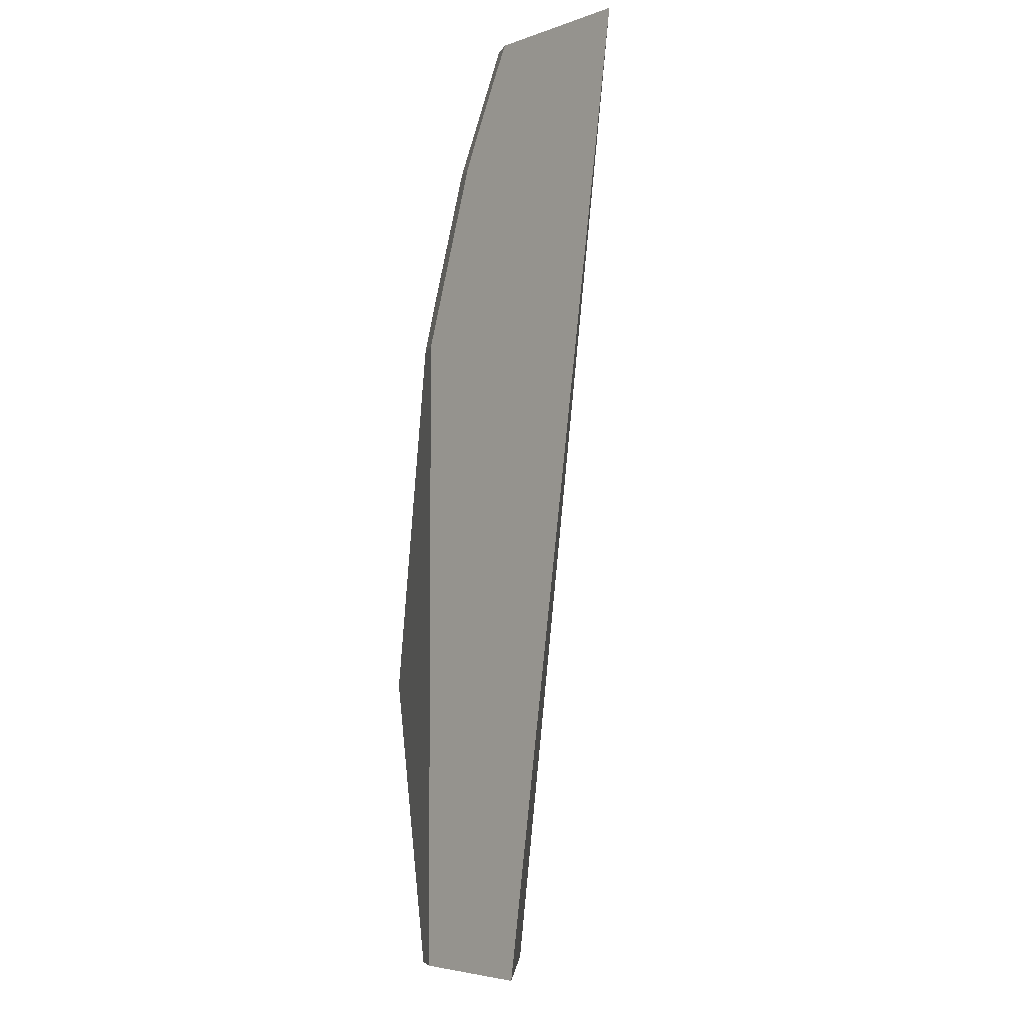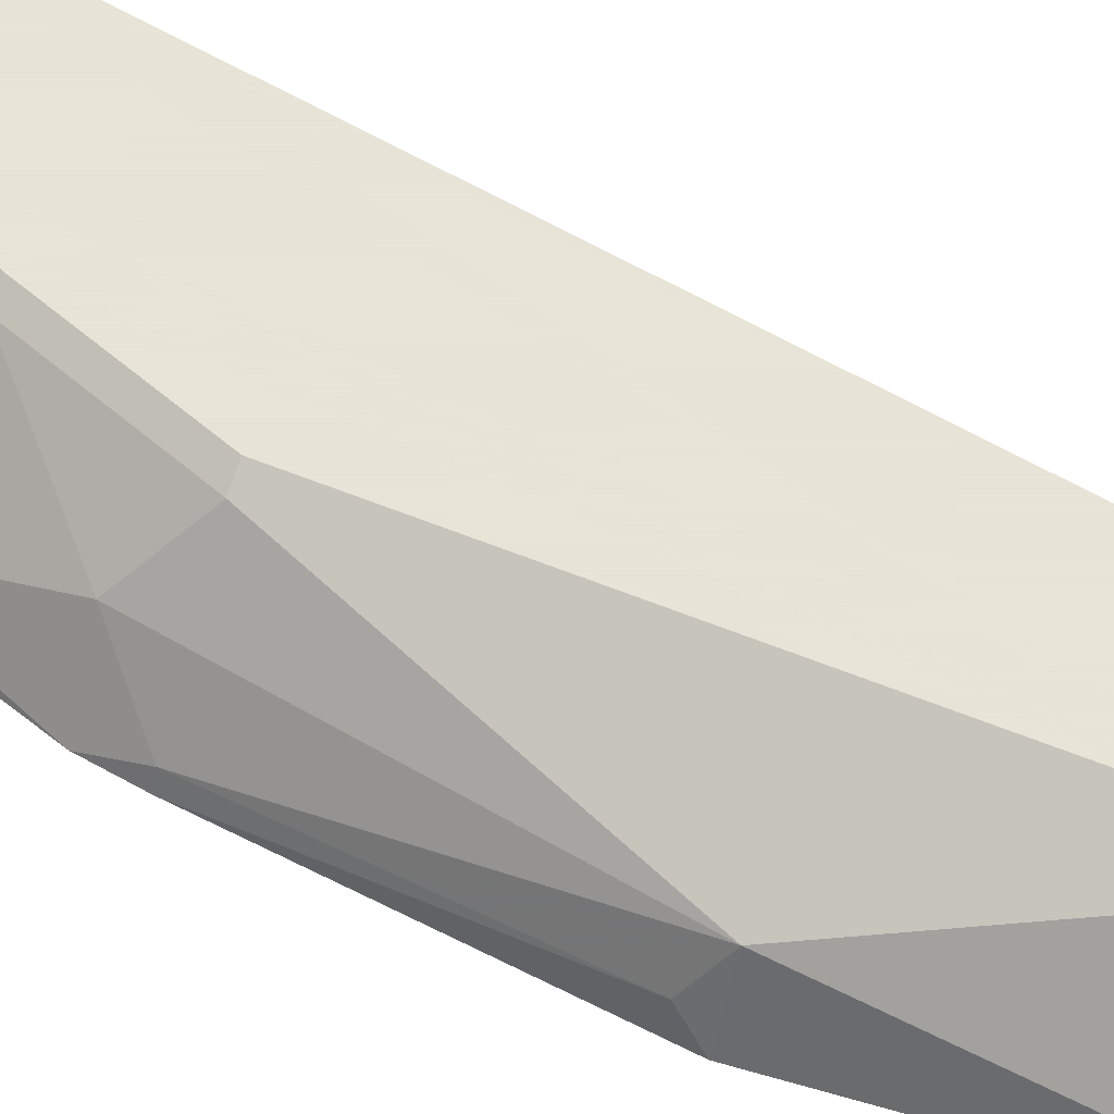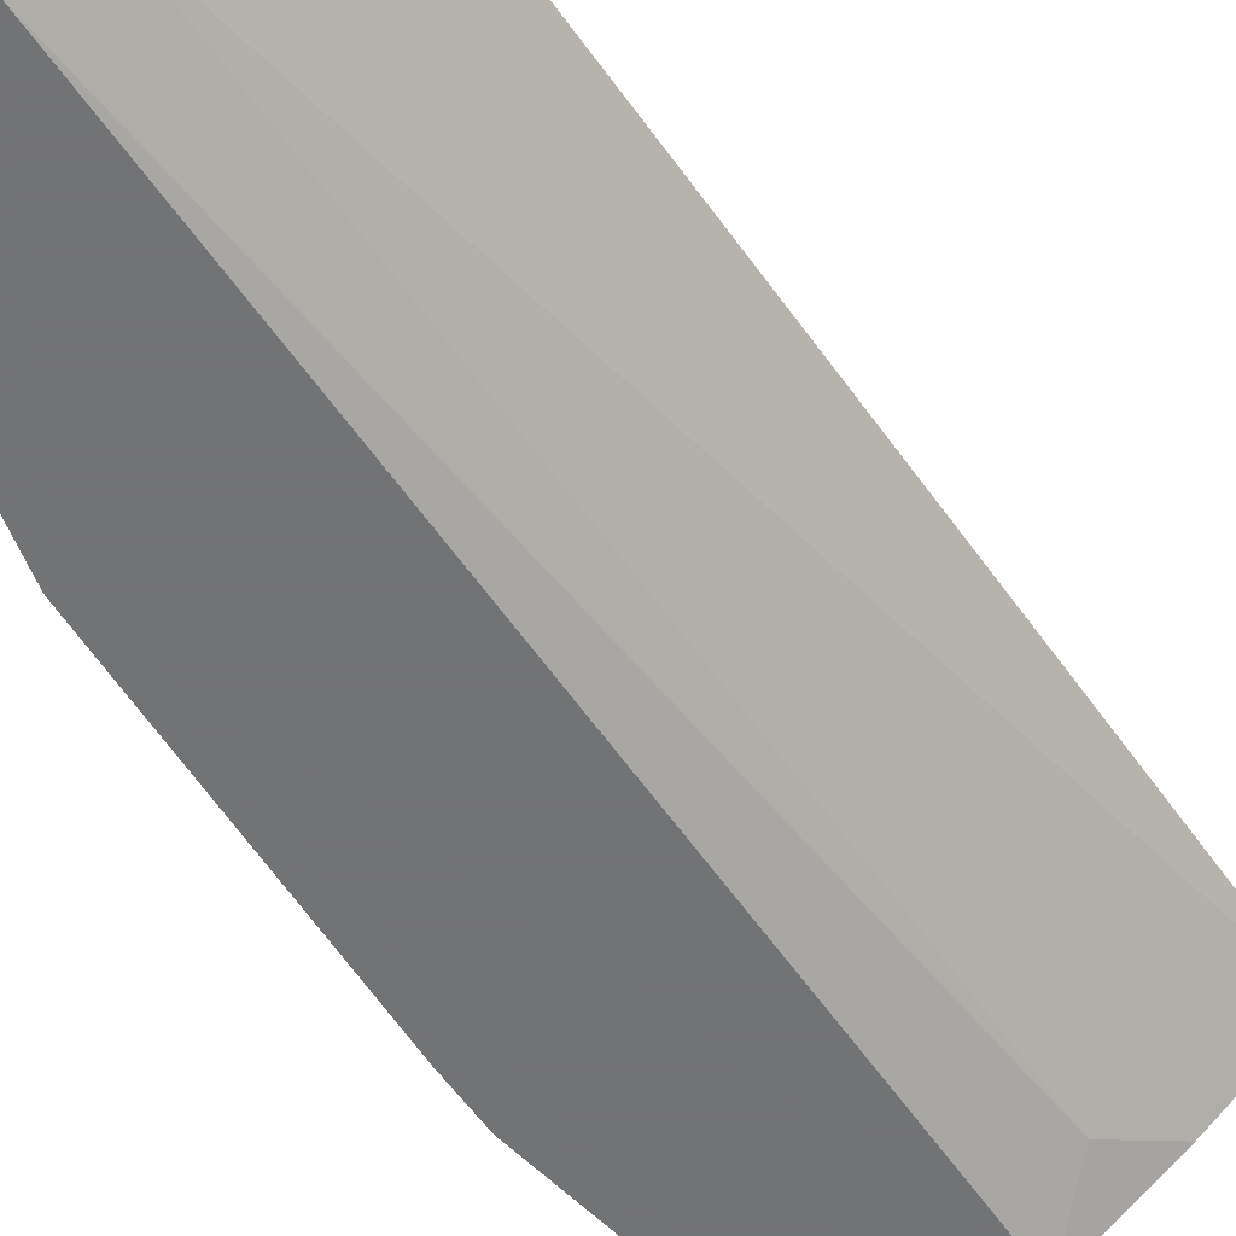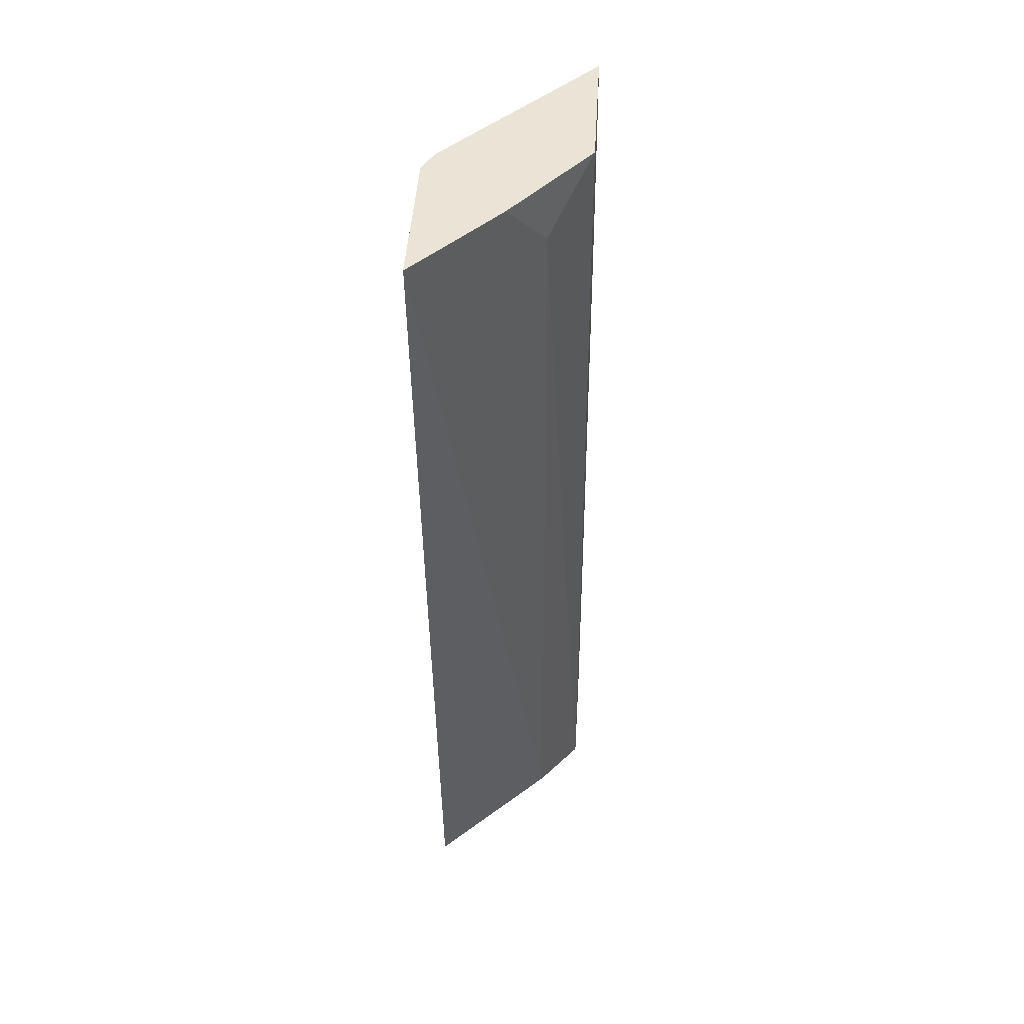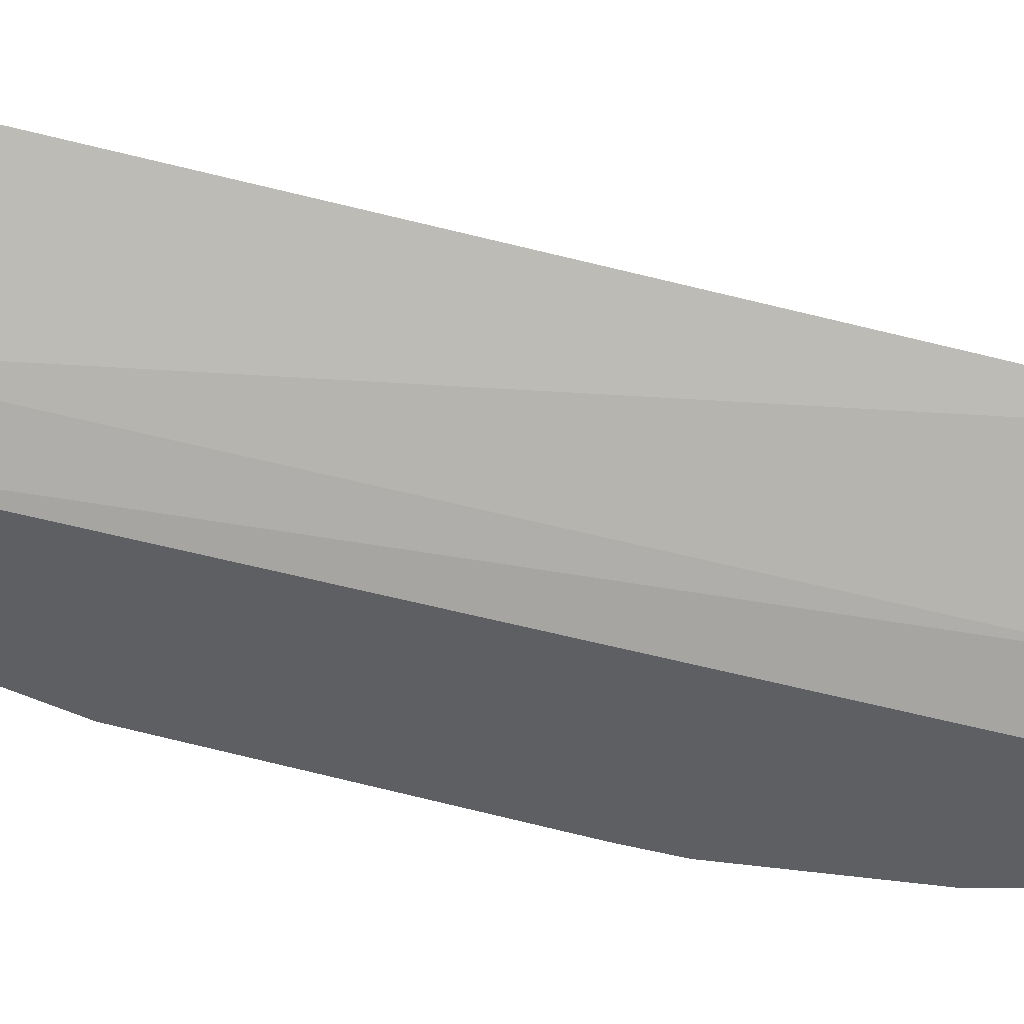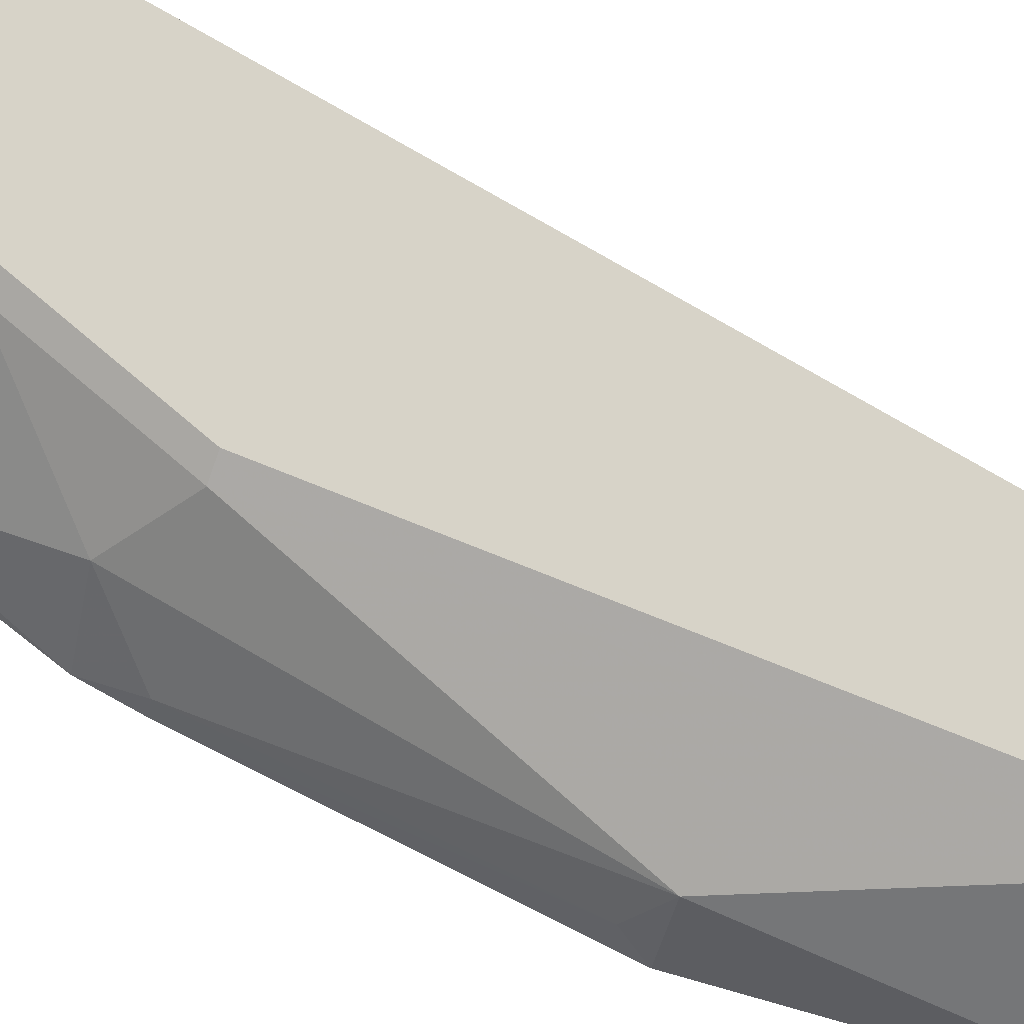
<metadata>
{"format":"obj","ext":"obj","renderer":"f3d","projection":"perspective","resolution":1024,"background":"white","views":[{"elev":-4.5,"azim":48.5,"up":"+Y"},{"elev":61.4,"azim":-67.8,"up":"+Z"},{"elev":-55.7,"azim":26.2,"up":"+Z"},{"elev":42.7,"azim":93.3,"up":"+Y"},{"elev":-40.7,"azim":63.2,"up":"+Z"},{"elev":77.0,"azim":-68.3,"up":"+Z"}]}
</metadata>
<code>
v -0.6551 2.353e-05 0.5466
v -0.631 2.353e-05 0.5946
v -0.6551 0.0004724 0.5466
v -0.6369 -0.174 0.5466
v -0.631 -0.174 0.5582
v -0.6462 0.01826 0.5643
v -0.5582 -0.174 0.631
v -0.6007 -0.05457 0.6098
v -0.5582 0.2184 0.631
v -0.5946 0.2548 0.5946
v -0.631 0.2184 0.5582
v -0.6369 0.2184 0.5466
v -0.564 -0.174 0.5466
v -0.5441 -0.174 0.6381
v -0.5441 0.2184 0.6381
v -0.5077 0.3276 0.6381
v -0.5218 0.3276 0.631
v -0.6325 0.2534 0.5466
v -0.5946 0.364 0.5582
v -0.5339 -0.174 0.5704
v -0.4919 0.3992 0.5466
v -0.4612 0.364 0.5704
v -0.466 -0.174 0.6381
v -0.4981 0.3478 0.6381
v -0.4819 0.3803 0.6381
v -0.4852 0.3992 0.6315
v -0.632 0.2553 0.5466
v -0.4863 0.3992 0.6306
v -0.5828 0.3992 0.5466
v -0.583 0.399 0.5466
v -0.6004 0.364 0.5466
v -0.4013 0.3992 0.6185
v -0.379 0.3992 0.6381
v -0.4333 0.3992 0.5909
v -0.472 0.3992 0.6381
f 17 26 19
f 17 25 26
f 17 24 25
f 16 24 17
f 14 16 15
f 14 24 16
f 14 33 35
f 14 35 25
f 14 23 33
f 13 22 20
f 13 21 22
f 11 18 12
f 18 19 27
f 14 25 24
f 19 26 28
f 21 29 28
f 19 29 30
f 10 19 18
f 22 34 32
f 21 34 22
f 21 32 34
f 21 33 32
f 21 35 33
f 19 28 29
f 21 26 35
f 25 35 26
f 20 33 23
f 20 32 33
f 20 22 32
f 19 31 27
f 19 30 31
f 21 28 26
f 10 17 19
f 1 21 13
f 9 17 10
f 10 18 11
f 1 2 3
f 1 3 12
f 1 18 27
f 1 27 31
f 1 31 30
f 1 30 29
f 1 29 21
f 1 13 4
f 1 4 5
f 1 5 2
f 2 6 3
f 2 5 7
f 2 7 8
f 2 8 9
f 1 12 18
f 2 10 11
f 2 9 10
f 9 16 17
f 9 15 16
f 7 15 9
f 7 14 15
f 6 11 12
f 7 9 8
f 4 14 7
f 4 23 14
f 4 20 23
f 4 13 20
f 3 6 12
f 4 7 5
f 2 11 6

</code>
